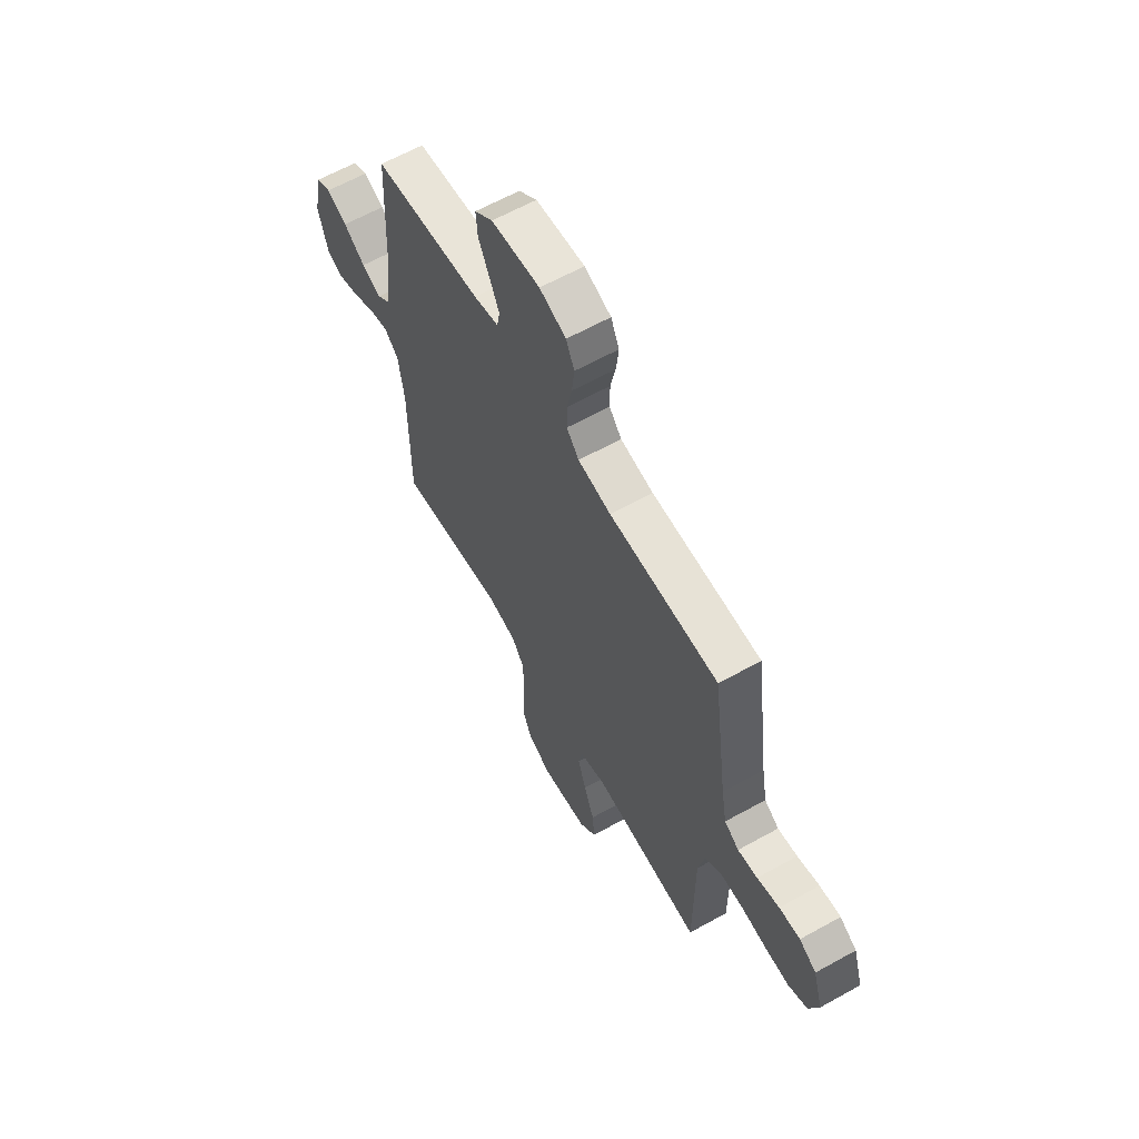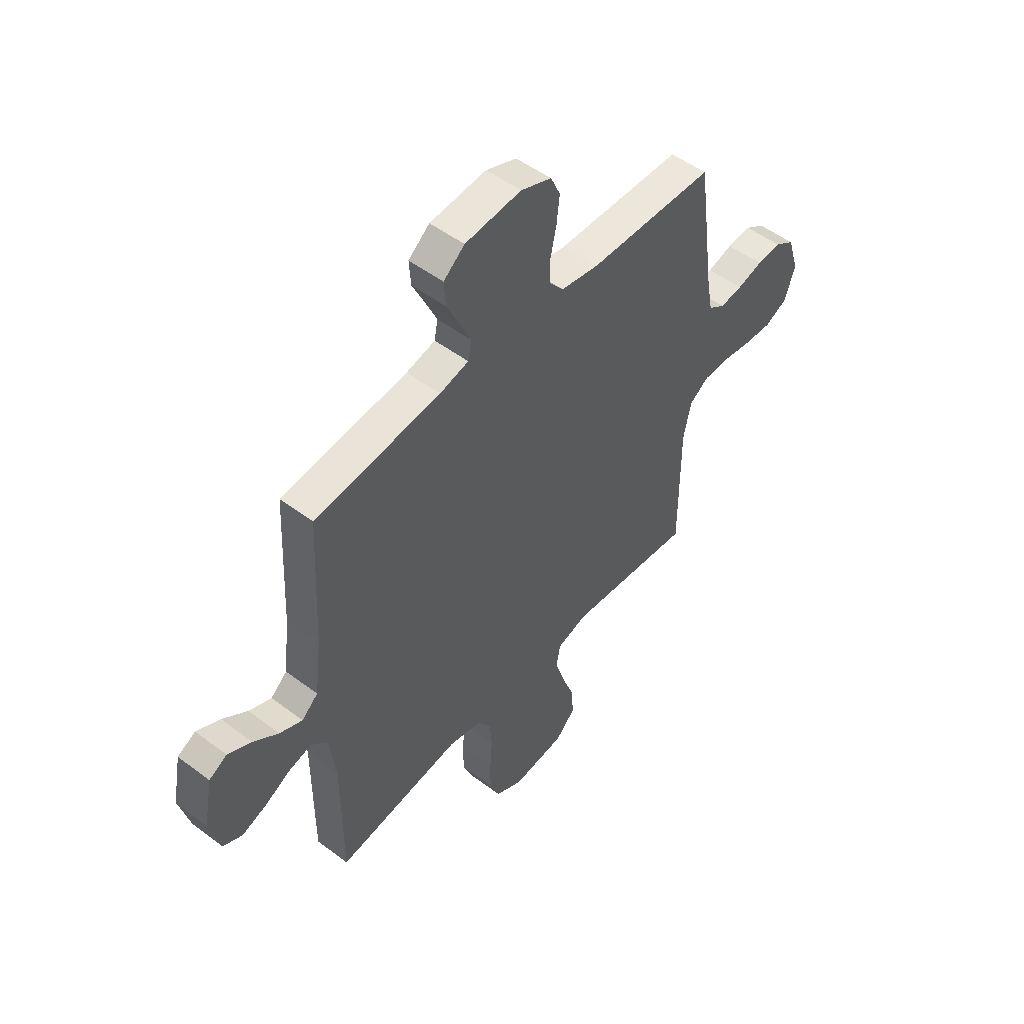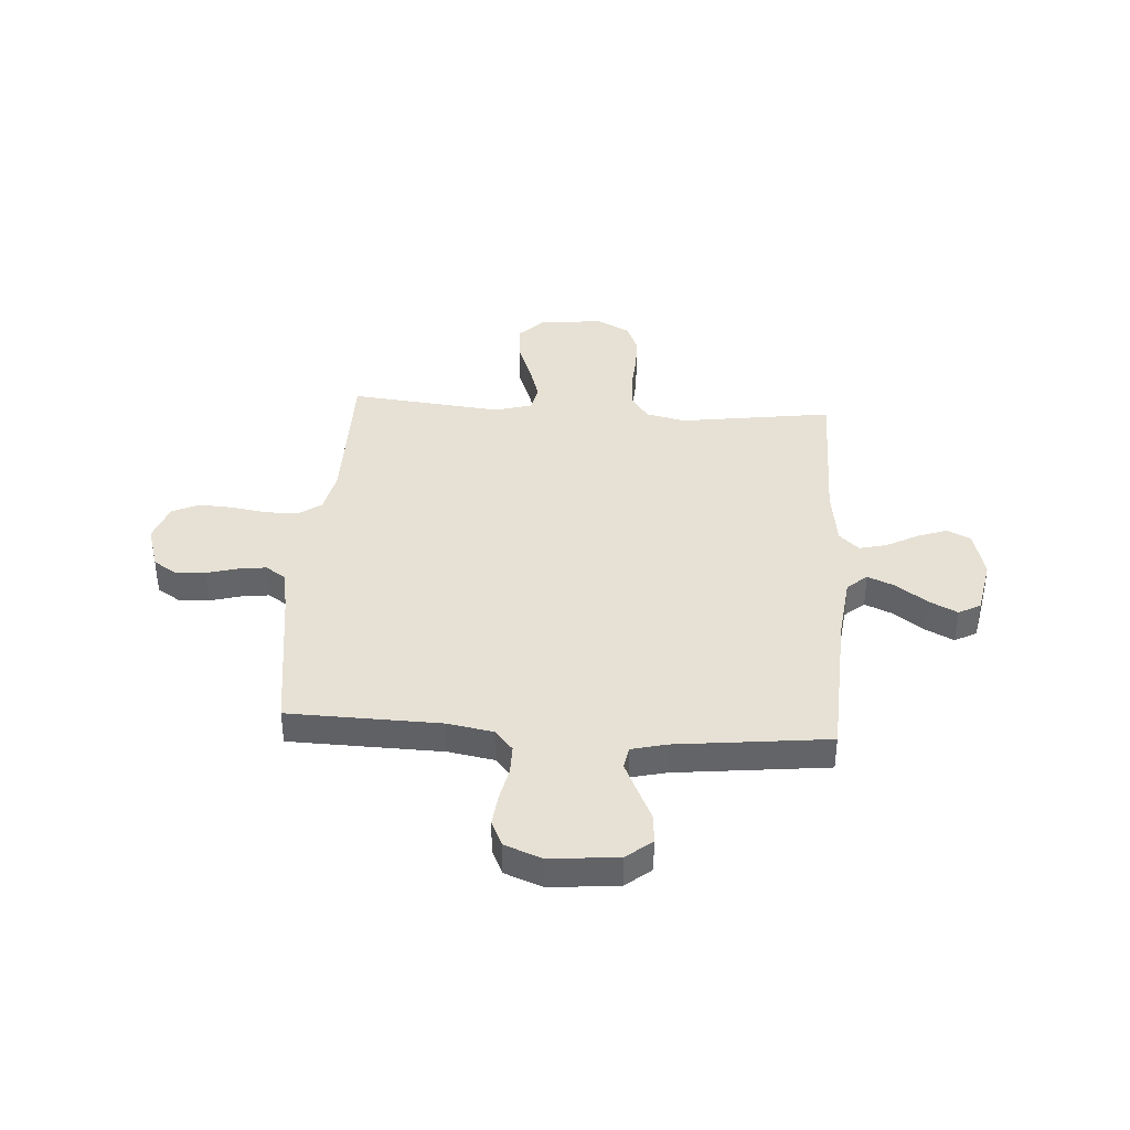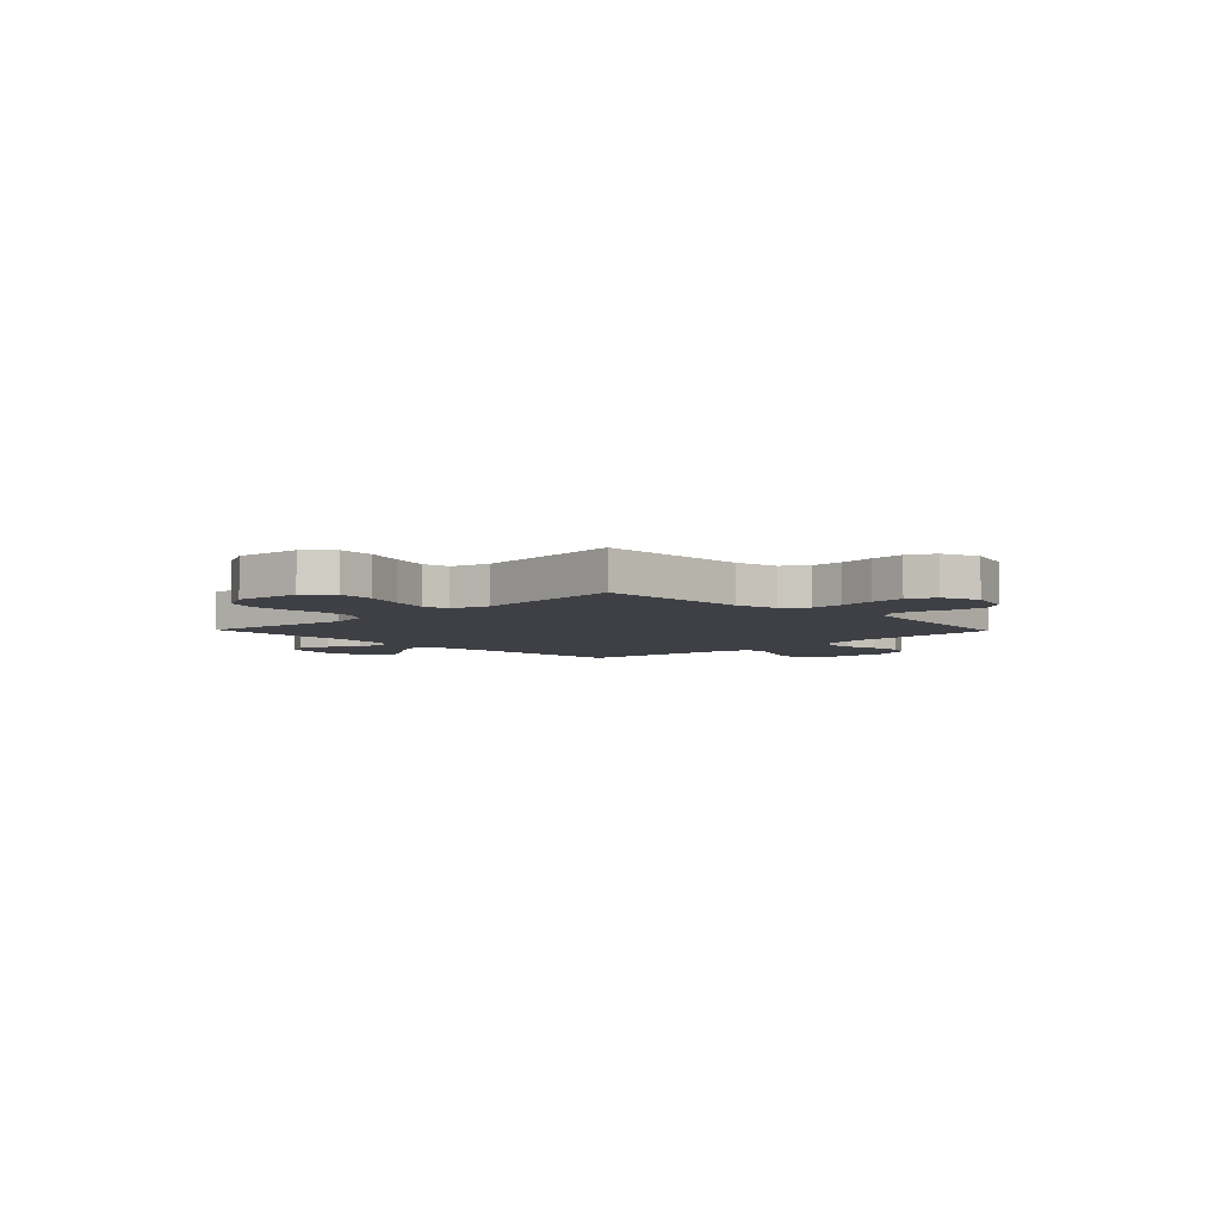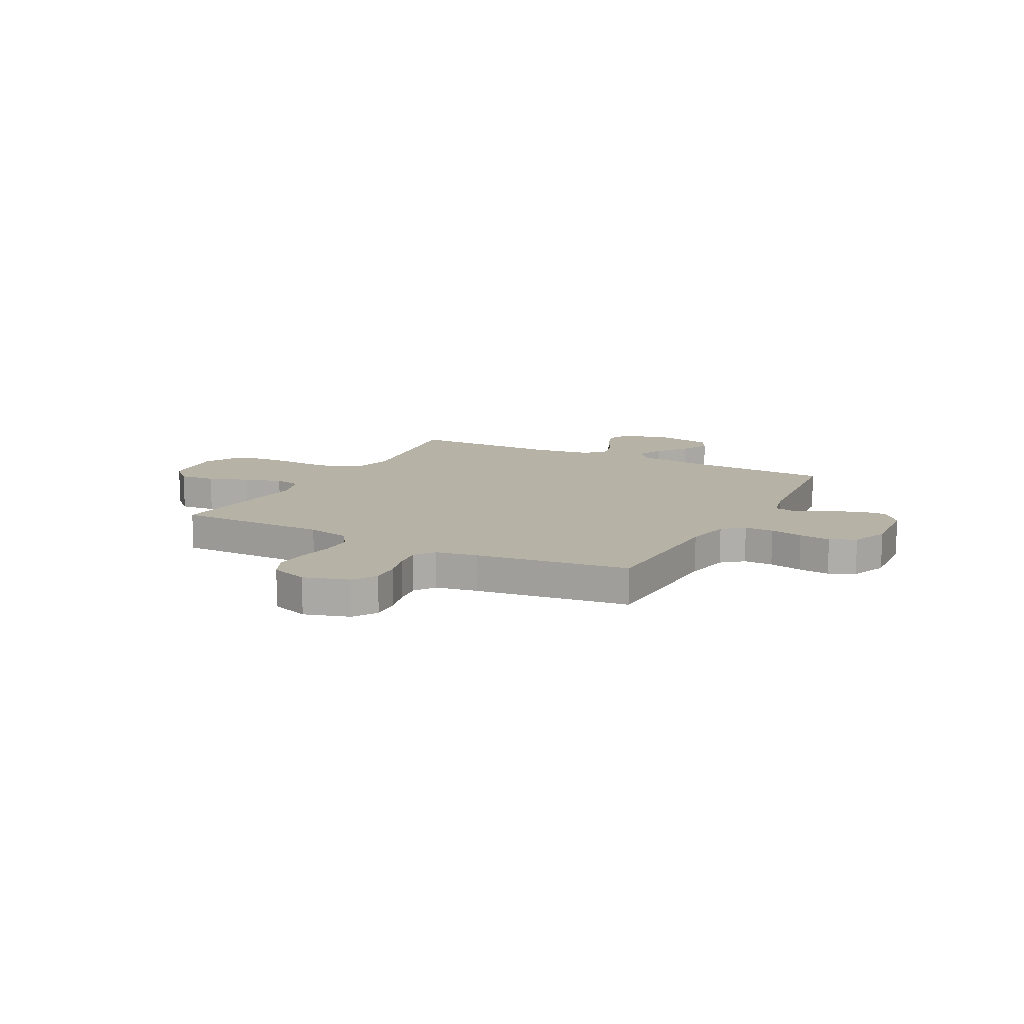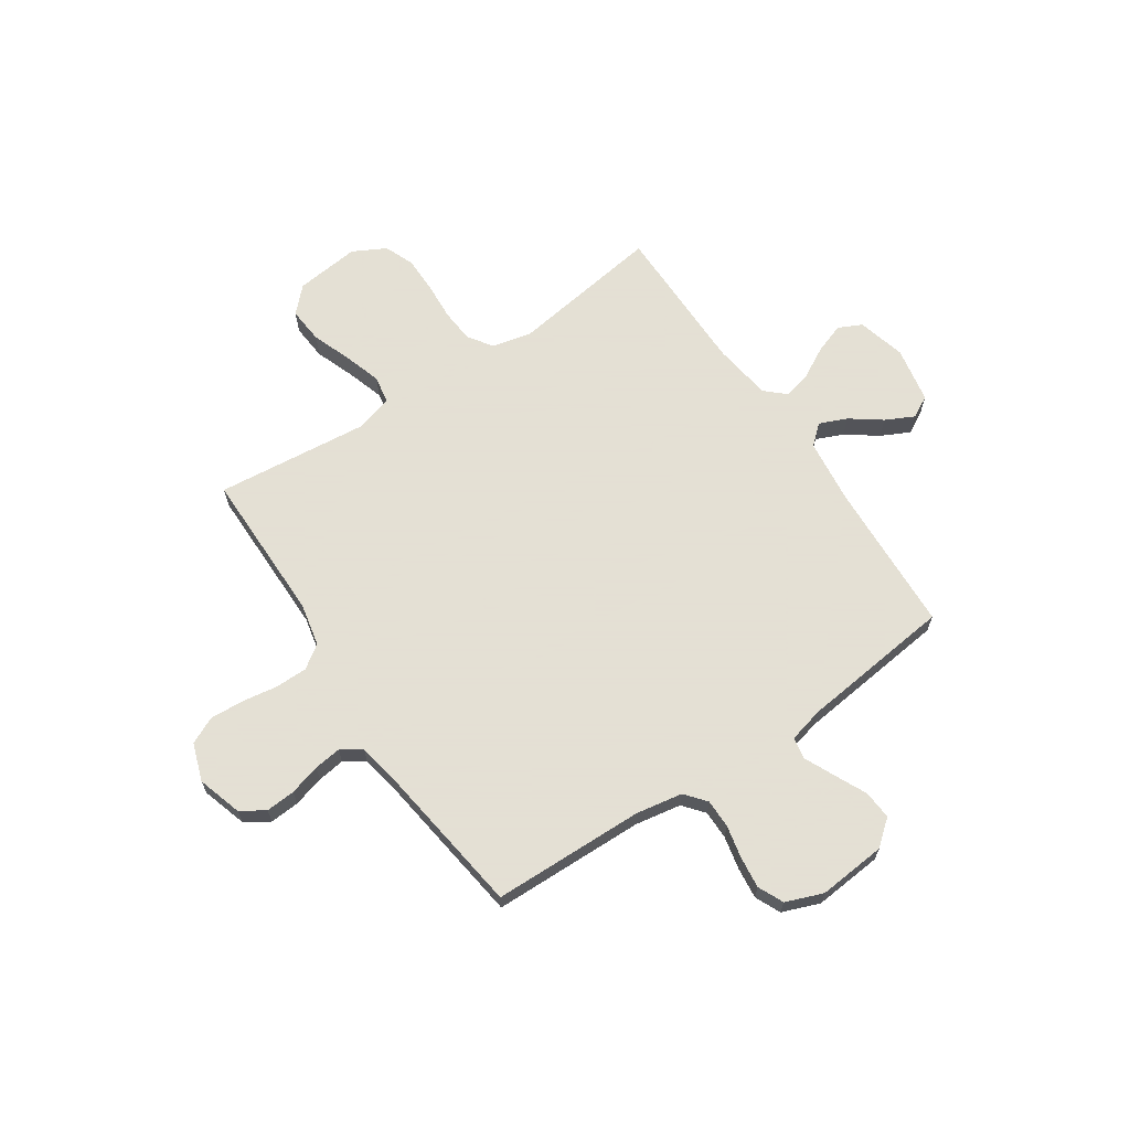
<metadata>
{"format":"obj","ext":"obj","renderer":"f3d","projection":"perspective","resolution":1024,"background":"white","views":[{"elev":62.7,"azim":-119.4,"up":"+Z"},{"elev":51.0,"azim":129.5,"up":"+Z"},{"elev":39.1,"azim":3.9,"up":"+Y"},{"elev":-5.2,"azim":-135.8,"up":"+Y"},{"elev":12.2,"azim":-62.1,"up":"+Y"},{"elev":66.2,"azim":-33.9,"up":"+Y"}]}
</metadata>
<code>
v -0.5 0.07 -0.5
v -0.5 0.07 -0.2
v -0.518 0.07 -0.116
v -0.564 0.07 -0.084
v -0.628 0.07 -0.084
v -0.698 0.07 -0.095
v -0.764 0.07 -0.099
v -0.817 0.07 -0.074
v -0.843 0.07 0
v -0.816 0.07 0.088
v -0.769 0.07 0.118
v -0.711 0.07 0.114
v -0.65 0.07 0.097
v -0.596 0.07 0.09
v -0.556 0.07 0.117
v -0.541 0.07 0.2
v -0.5 0.07 0.5
v -0.2 0.07 0.507
v -0.109 0.07 0.523
v -0.075 0.07 0.564
v -0.075 0.07 0.621
v -0.089 0.07 0.686
v -0.096 0.07 0.748
v -0.073 0.07 0.798
v 0 0.07 0.826
v 0.134 0.07 0.814
v 0.184 0.07 0.773
v 0.18 0.07 0.716
v 0.15 0.07 0.653
v 0.123 0.07 0.594
v 0.131 0.07 0.551
v 0.2 0.07 0.534
v 0.5 0.07 0.5
v 0.514 0.07 0.2
v 0.529 0.07 0.073
v 0.568 0.07 0.039
v 0.622 0.07 0.062
v 0.682 0.07 0.106
v 0.738 0.07 0.134
v 0.781 0.07 0.111
v 0.802 0.07 0
v 0.777 0.07 -0.095
v 0.731 0.07 -0.117
v 0.672 0.07 -0.096
v 0.611 0.07 -0.063
v 0.556 0.07 -0.049
v 0.517 0.07 -0.085
v 0.501 0.07 -0.2
v 0.5 0.07 -0.5
v 0.2 0.07 -0.457
v 0.122 0.07 -0.475
v 0.089 0.07 -0.523
v 0.084 0.07 -0.589
v 0.089 0.07 -0.663
v 0.089 0.07 -0.734
v 0.065 0.07 -0.793
v 0 0.07 -0.827
v -0.127 0.07 -0.813
v -0.174 0.07 -0.765
v -0.168 0.07 -0.694
v -0.139 0.07 -0.616
v -0.116 0.07 -0.543
v -0.126 0.07 -0.49
v -0.2 0.07 -0.469
v -0.5 0 -0.5
v -0.5 0 -0.2
v -0.518 0 -0.116
v -0.564 0 -0.084
v -0.628 0 -0.084
v -0.698 0 -0.095
v -0.764 0 -0.099
v -0.817 0 -0.074
v -0.843 0 0
v -0.816 0 0.088
v -0.769 0 0.118
v -0.711 0 0.114
v -0.65 0 0.097
v -0.596 0 0.09
v -0.556 0 0.117
v -0.541 0 0.2
v -0.5 0 0.5
v -0.2 0 0.507
v -0.109 0 0.523
v -0.075 0 0.564
v -0.075 0 0.621
v -0.089 0 0.686
v -0.096 0 0.748
v -0.073 0 0.798
v 0 0 0.826
v 0.134 0 0.814
v 0.184 0 0.773
v 0.18 0 0.716
v 0.15 0 0.653
v 0.123 0 0.594
v 0.131 0 0.551
v 0.2 0 0.534
v 0.5 0 0.5
v 0.514 0 0.2
v 0.529 0 0.073
v 0.568 0 0.039
v 0.622 0 0.062
v 0.682 0 0.106
v 0.738 0 0.134
v 0.781 0 0.111
v 0.802 0 0
v 0.777 0 -0.095
v 0.731 0 -0.117
v 0.672 0 -0.096
v 0.611 0 -0.063
v 0.556 0 -0.049
v 0.517 0 -0.085
v 0.501 0 -0.2
v 0.5 0 -0.5
v 0.2 0 -0.457
v 0.122 0 -0.475
v 0.089 0 -0.523
v 0.084 0 -0.589
v 0.089 0 -0.663
v 0.089 0 -0.734
v 0.065 0 -0.793
v 0 0 -0.827
v -0.127 0 -0.813
v -0.174 0 -0.765
v -0.168 0 -0.694
v -0.139 0 -0.616
v -0.116 0 -0.543
v -0.126 0 -0.49
v -0.2 0 -0.469
f 59 60 61
f 58 59 61
f 57 58 61
f 56 57 61
f 55 56 61
f 54 55 61
f 53 54 61
f 52 53 61 62
f 51 52 62 63
f 48 49 50
f 51 63 64
f 50 51 64
f 48 50 64
f 47 48 64
f 43 44 45
f 42 43 45
f 41 42 45
f 40 41 45
f 39 40 45
f 38 39 45
f 37 38 45
f 36 37 45 46
f 64 1 2
f 47 64 2
f 46 47 2
f 36 46 2
f 35 36 2
f 27 28 29
f 26 27 29
f 25 26 29
f 24 25 29
f 23 24 29
f 22 23 29
f 21 22 29
f 20 21 29 30
f 19 20 30 31
f 16 17 18
f 19 31 32
f 18 19 32
f 16 18 32
f 15 16 32
f 11 12 13
f 10 11 13
f 9 10 13
f 8 9 13
f 7 8 13
f 6 7 13
f 5 6 13
f 4 5 13 14
f 32 33 34
f 15 32 34
f 14 15 34
f 4 14 34
f 3 4 34
f 2 3 34 35
f 125 124 123
f 125 123 122
f 125 122 121
f 125 121 120
f 125 120 119
f 125 119 118
f 125 118 117
f 126 125 117 116
f 127 126 116 115
f 114 113 112
f 128 127 115
f 128 115 114
f 128 114 112
f 128 112 111
f 109 108 107
f 109 107 106
f 109 106 105
f 109 105 104
f 109 104 103
f 109 103 102
f 109 102 101
f 110 109 101 100
f 66 65 128
f 66 128 111
f 66 111 110
f 66 110 100
f 66 100 99
f 93 92 91
f 93 91 90
f 93 90 89
f 93 89 88
f 93 88 87
f 93 87 86
f 93 86 85
f 94 93 85 84
f 95 94 84 83
f 82 81 80
f 96 95 83
f 96 83 82
f 96 82 80
f 96 80 79
f 77 76 75
f 77 75 74
f 77 74 73
f 77 73 72
f 77 72 71
f 77 71 70
f 77 70 69
f 78 77 69 68
f 98 97 96
f 98 96 79
f 98 79 78
f 98 78 68
f 98 68 67
f 99 98 67 66
f 1 65 66 2
f 2 66 67 3
f 3 67 68 4
f 4 68 69 5
f 5 69 70 6
f 6 70 71 7
f 7 71 72 8
f 8 72 73 9
f 9 73 74 10
f 10 74 75 11
f 11 75 76 12
f 12 76 77 13
f 13 77 78 14
f 14 78 79 15
f 15 79 80 16
f 16 80 81 17
f 17 81 82 18
f 18 82 83 19
f 19 83 84 20
f 20 84 85 21
f 21 85 86 22
f 22 86 87 23
f 23 87 88 24
f 24 88 89 25
f 25 89 90 26
f 26 90 91 27
f 27 91 92 28
f 28 92 93 29
f 29 93 94 30
f 30 94 95 31
f 31 95 96 32
f 32 96 97 33
f 33 97 98 34
f 34 98 99 35
f 35 99 100 36
f 36 100 101 37
f 37 101 102 38
f 38 102 103 39
f 39 103 104 40
f 40 104 105 41
f 41 105 106 42
f 42 106 107 43
f 43 107 108 44
f 44 108 109 45
f 45 109 110 46
f 46 110 111 47
f 47 111 112 48
f 48 112 113 49
f 49 113 114 50
f 50 114 115 51
f 51 115 116 52
f 52 116 117 53
f 53 117 118 54
f 54 118 119 55
f 55 119 120 56
f 56 120 121 57
f 57 121 122 58
f 58 122 123 59
f 59 123 124 60
f 60 124 125 61
f 61 125 126 62
f 62 126 127 63
f 63 127 128 64
f 64 128 65 1

</code>
